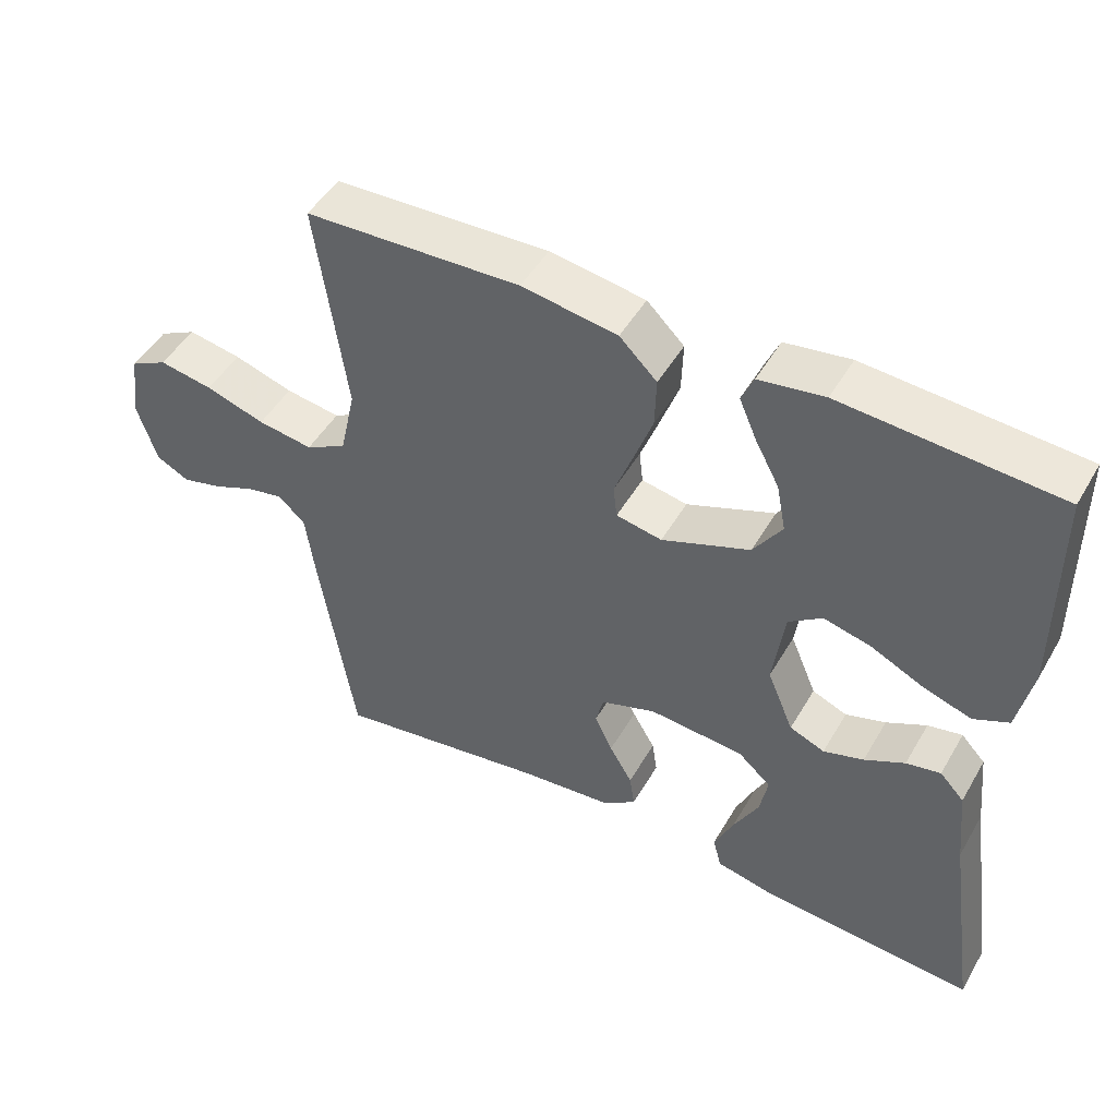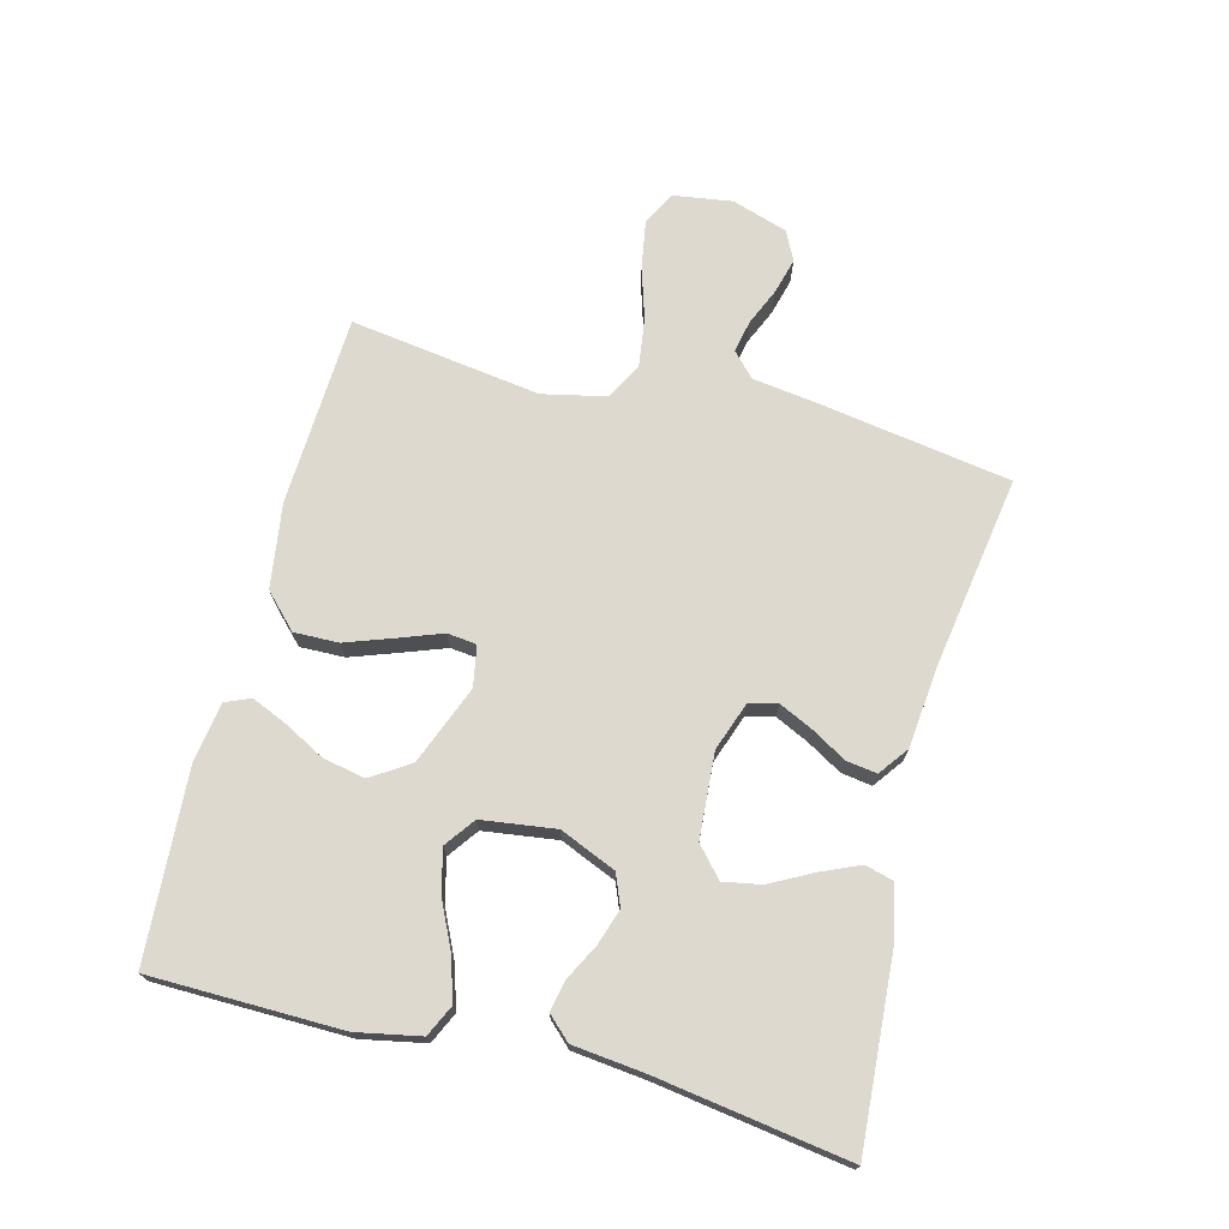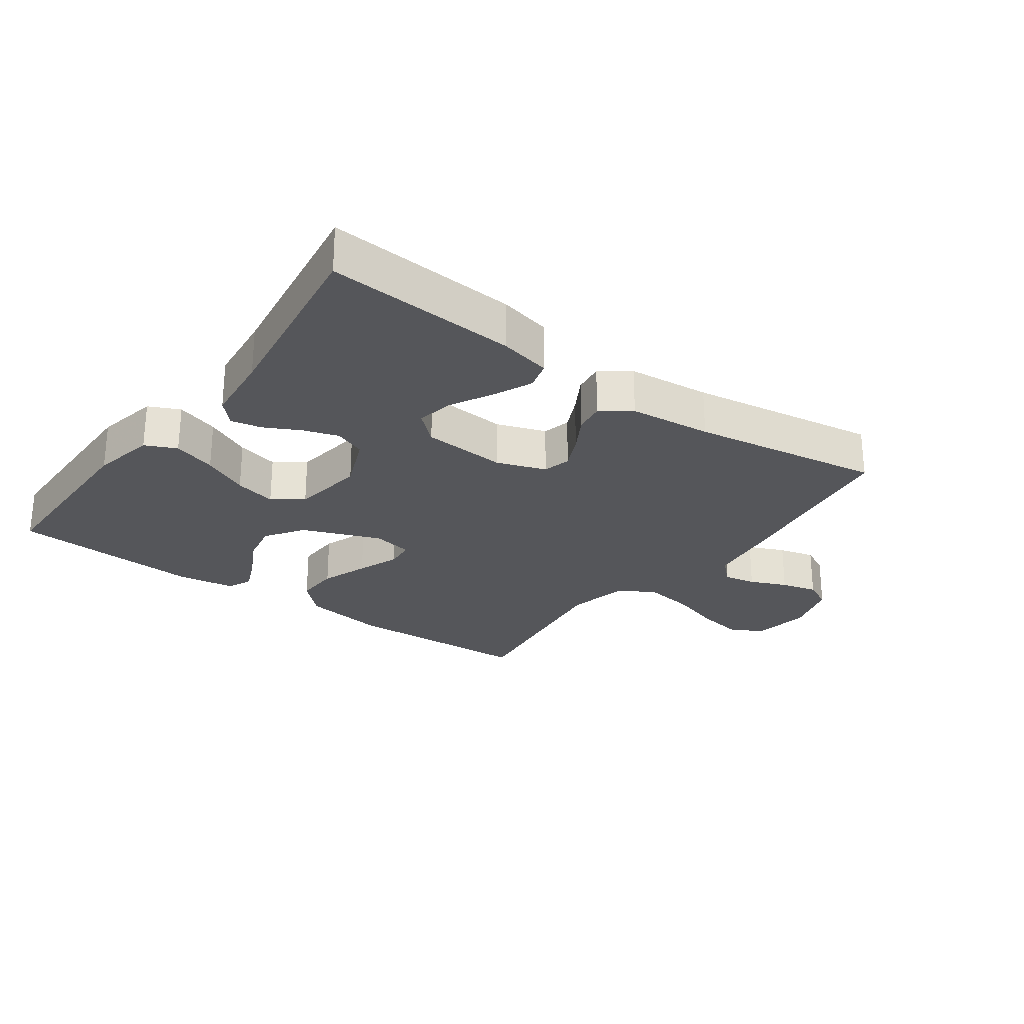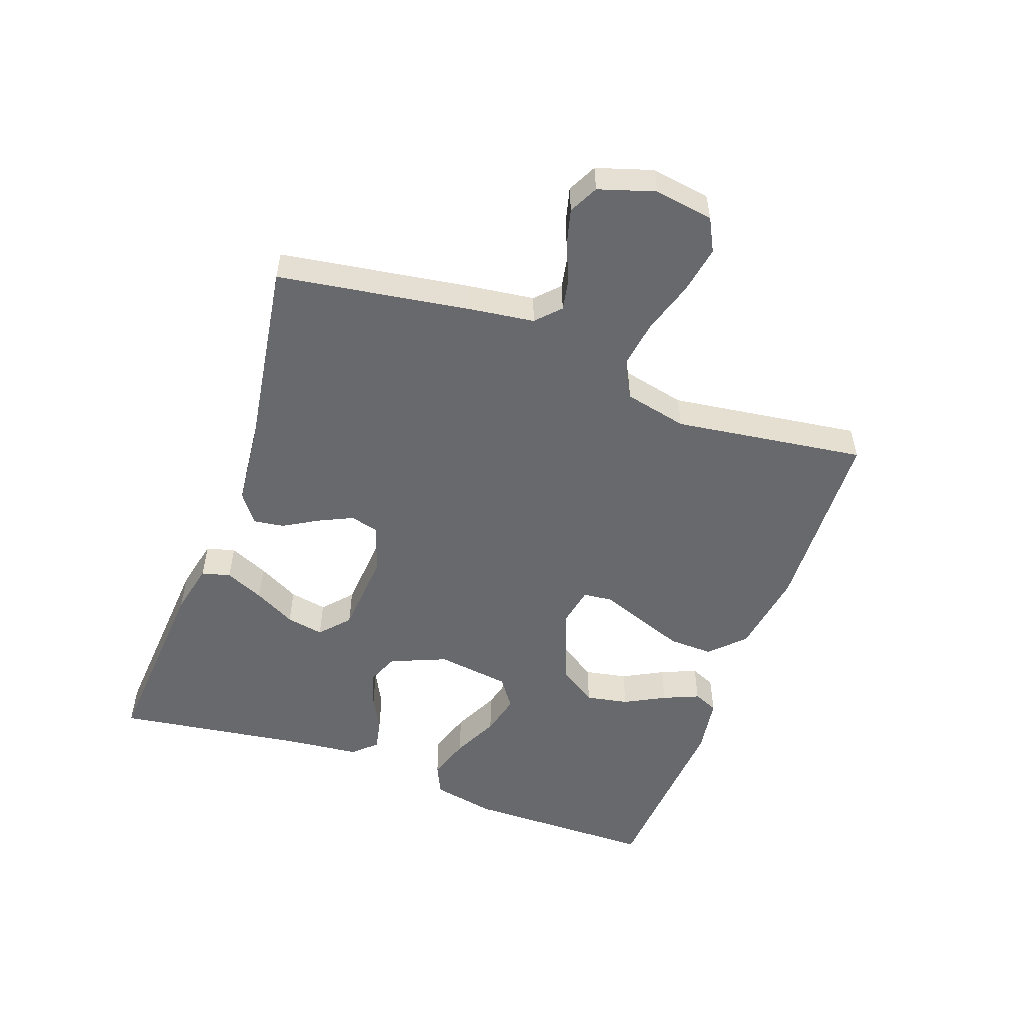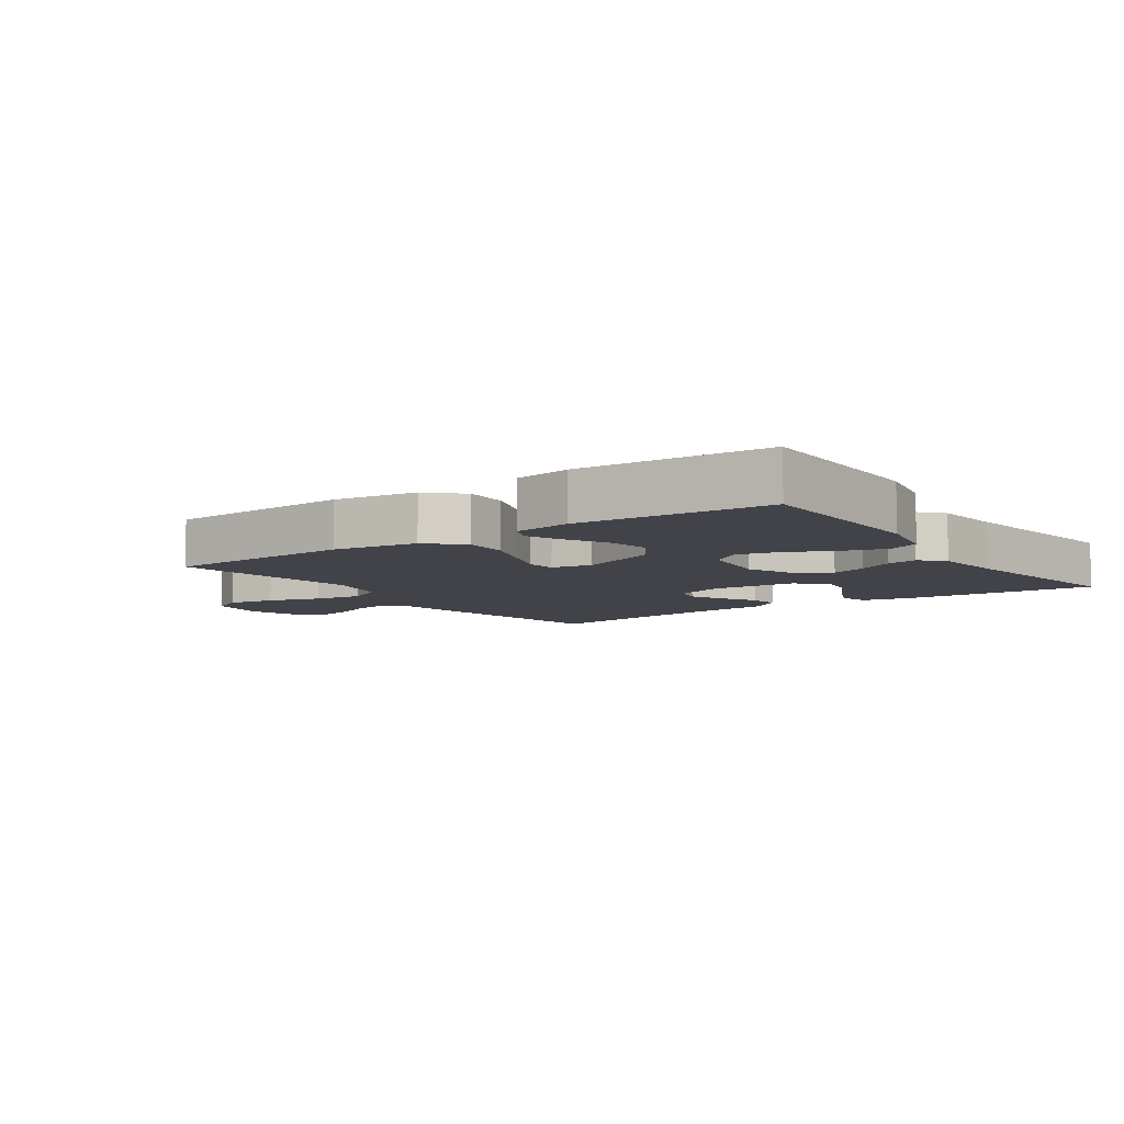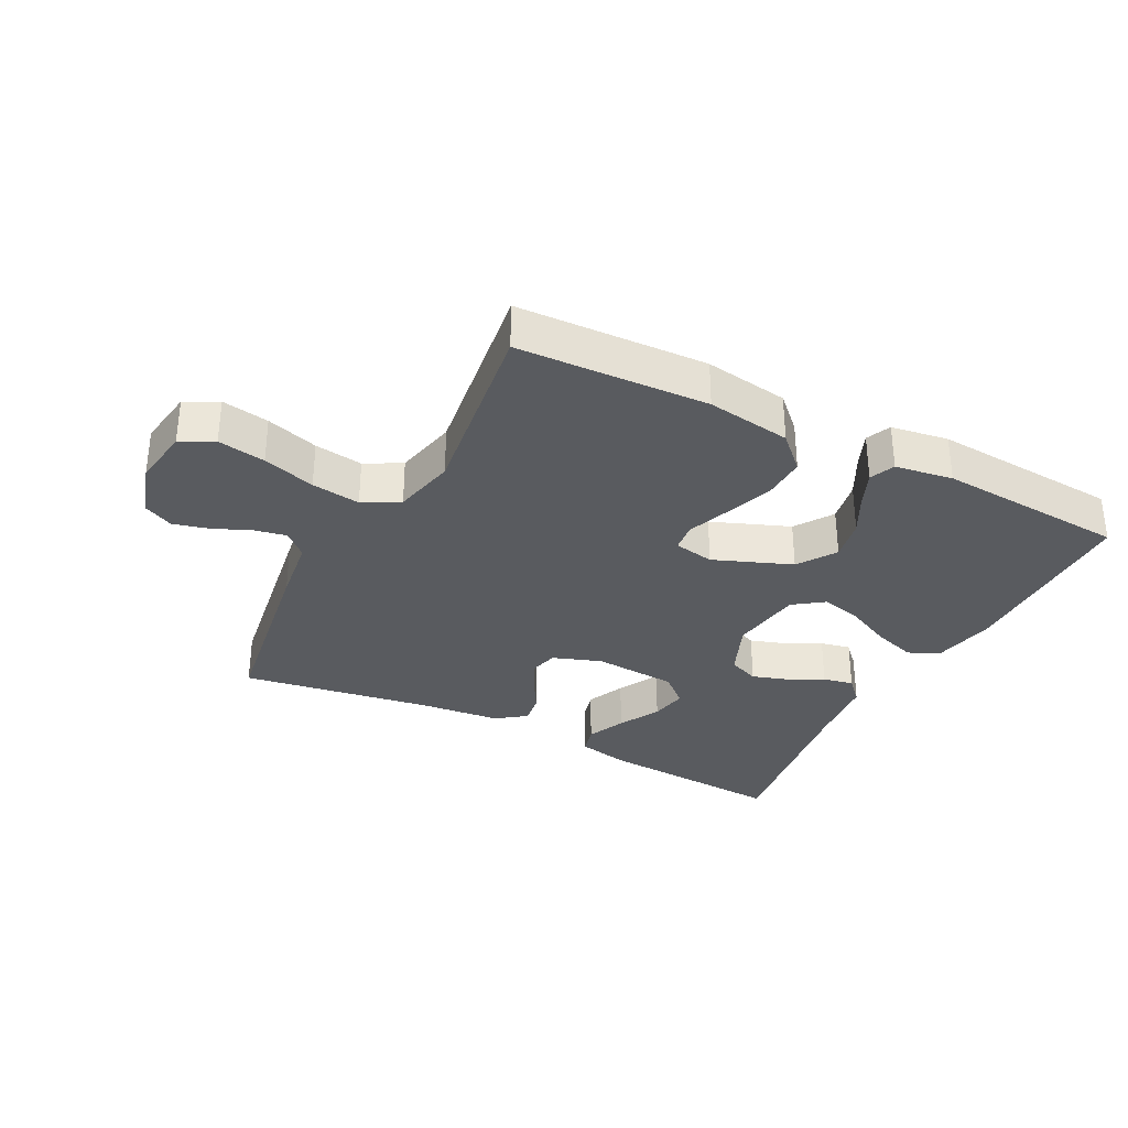
<metadata>
{"format":"obj","ext":"obj","renderer":"f3d","projection":"perspective","resolution":1024,"background":"white","views":[{"elev":48.5,"azim":29.1,"up":"+Z"},{"elev":71.8,"azim":104.7,"up":"+Y"},{"elev":-26.0,"azim":143.9,"up":"+Y"},{"elev":-52.7,"azim":-109.9,"up":"+Y"},{"elev":-7.6,"azim":35.1,"up":"+Y"},{"elev":-32.5,"azim":-27.3,"up":"+Y"}]}
</metadata>
<code>
v 0.5 0.07 0.5
v 0.503 0.07 0.2
v 0.483 0.07 0.1
v 0.434 0.07 0.077
v 0.366 0.07 0.099
v 0.293 0.07 0.134
v 0.227 0.07 0.15
v 0.18 0.07 0.116
v 0.164 0.07 0
v 0.201 0.07 -0.088
v 0.25 0.07 -0.108
v 0.306 0.07 -0.09
v 0.362 0.07 -0.061
v 0.41 0.07 -0.051
v 0.444 0.07 -0.087
v 0.456 0.07 -0.2
v 0.5 0.07 -0.5
v 0.2 0.07 -0.479
v 0.118 0.07 -0.461
v 0.106 0.07 -0.416
v 0.133 0.07 -0.355
v 0.168 0.07 -0.289
v 0.179 0.07 -0.23
v 0.133 0.07 -0.189
v 0 0.07 -0.179
v -0.077 0.07 -0.206
v -0.088 0.07 -0.25
v -0.063 0.07 -0.303
v -0.031 0.07 -0.358
v -0.024 0.07 -0.406
v -0.07 0.07 -0.44
v -0.2 0.07 -0.453
v -0.5 0.07 -0.5
v -0.547 0.07 -0.2
v -0.561 0.07 -0.096
v -0.598 0.07 -0.061
v -0.649 0.07 -0.071
v -0.707 0.07 -0.096
v -0.764 0.07 -0.111
v -0.81 0.07 -0.088
v -0.838 0.07 0
v -0.824 0.07 0.093
v -0.772 0.07 0.12
v -0.697 0.07 0.107
v -0.614 0.07 0.081
v -0.537 0.07 0.07
v -0.48 0.07 0.101
v -0.458 0.07 0.2
v -0.5 0.07 0.5
v -0.2 0.07 0.513
v -0.067 0.07 0.493
v -0.015 0.07 0.442
v -0.017 0.07 0.372
v -0.044 0.07 0.297
v -0.069 0.07 0.23
v -0.064 0.07 0.184
v 0 0.07 0.172
v 0.123 0.07 0.22
v 0.163 0.07 0.28
v 0.15 0.07 0.347
v 0.116 0.07 0.411
v 0.092 0.07 0.467
v 0.109 0.07 0.506
v 0.2 0.07 0.52
v 0.5 0 0.5
v 0.503 0 0.2
v 0.483 0 0.1
v 0.434 0 0.077
v 0.366 0 0.099
v 0.293 0 0.134
v 0.227 0 0.15
v 0.18 0 0.116
v 0.164 0 0
v 0.201 0 -0.088
v 0.25 0 -0.108
v 0.306 0 -0.09
v 0.362 0 -0.061
v 0.41 0 -0.051
v 0.444 0 -0.087
v 0.456 0 -0.2
v 0.5 0 -0.5
v 0.2 0 -0.479
v 0.118 0 -0.461
v 0.106 0 -0.416
v 0.133 0 -0.355
v 0.168 0 -0.289
v 0.179 0 -0.23
v 0.133 0 -0.189
v 0 0 -0.179
v -0.077 0 -0.206
v -0.088 0 -0.25
v -0.063 0 -0.303
v -0.031 0 -0.358
v -0.024 0 -0.406
v -0.07 0 -0.44
v -0.2 0 -0.453
v -0.5 0 -0.5
v -0.547 0 -0.2
v -0.561 0 -0.096
v -0.598 0 -0.061
v -0.649 0 -0.071
v -0.707 0 -0.096
v -0.764 0 -0.111
v -0.81 0 -0.088
v -0.838 0 0
v -0.824 0 0.093
v -0.772 0 0.12
v -0.697 0 0.107
v -0.614 0 0.081
v -0.537 0 0.07
v -0.48 0 0.101
v -0.458 0 0.2
v -0.5 0 0.5
v -0.2 0 0.513
v -0.067 0 0.493
v -0.015 0 0.442
v -0.017 0 0.372
v -0.044 0 0.297
v -0.069 0 0.23
v -0.064 0 0.184
v 0 0 0.172
v 0.123 0 0.22
v 0.163 0 0.28
v 0.15 0 0.347
v 0.116 0 0.411
v 0.092 0 0.467
v 0.109 0 0.506
v 0.2 0 0.52
f 60 61 62 63
f 60 63 64 1
f 52 53 54 55
f 50 51 52 55
f 48 49 50 55
f 47 48 55 56
f 46 47 56 57
f 42 43 44 45
f 42 45 46
f 41 42 46
f 40 41 46 57
f 37 38 39 40
f 36 37 40 57
f 32 33 34 35
f 30 31 32 35
f 28 29 30 35
f 27 28 35 36
f 26 27 36 57
f 19 20 21 22
f 17 18 19 22
f 16 17 22 23
f 15 16 23 24
f 12 13 14 15
f 11 12 15 24
f 3 4 5 6
f 3 6 7
f 2 3 7
f 59 60 1 2
f 58 59 2 7
f 25 26 57 58
f 10 11 24 25
f 9 10 25
f 8 9 25 58
f 7 8 58
f 127 126 125 124
f 65 128 127 124
f 119 118 117 116
f 119 116 115 114
f 119 114 113 112
f 120 119 112 111
f 121 120 111 110
f 109 108 107 106
f 110 109 106
f 110 106 105
f 121 110 105 104
f 104 103 102 101
f 121 104 101 100
f 99 98 97 96
f 99 96 95 94
f 99 94 93 92
f 100 99 92 91
f 121 100 91 90
f 86 85 84 83
f 86 83 82 81
f 87 86 81 80
f 88 87 80 79
f 79 78 77 76
f 88 79 76 75
f 70 69 68 67
f 71 70 67
f 71 67 66
f 66 65 124 123
f 71 66 123 122
f 122 121 90 89
f 89 88 75 74
f 89 74 73
f 122 89 73 72
f 122 72 71
f 1 65 66 2
f 2 66 67 3
f 3 67 68 4
f 4 68 69 5
f 5 69 70 6
f 6 70 71 7
f 7 71 72 8
f 8 72 73 9
f 9 73 74 10
f 10 74 75 11
f 11 75 76 12
f 12 76 77 13
f 13 77 78 14
f 14 78 79 15
f 15 79 80 16
f 16 80 81 17
f 17 81 82 18
f 18 82 83 19
f 19 83 84 20
f 20 84 85 21
f 21 85 86 22
f 22 86 87 23
f 23 87 88 24
f 24 88 89 25
f 25 89 90 26
f 26 90 91 27
f 27 91 92 28
f 28 92 93 29
f 29 93 94 30
f 30 94 95 31
f 31 95 96 32
f 32 96 97 33
f 33 97 98 34
f 34 98 99 35
f 35 99 100 36
f 36 100 101 37
f 37 101 102 38
f 38 102 103 39
f 39 103 104 40
f 40 104 105 41
f 41 105 106 42
f 42 106 107 43
f 43 107 108 44
f 44 108 109 45
f 45 109 110 46
f 46 110 111 47
f 47 111 112 48
f 48 112 113 49
f 49 113 114 50
f 50 114 115 51
f 51 115 116 52
f 52 116 117 53
f 53 117 118 54
f 54 118 119 55
f 55 119 120 56
f 56 120 121 57
f 57 121 122 58
f 58 122 123 59
f 59 123 124 60
f 60 124 125 61
f 61 125 126 62
f 62 126 127 63
f 63 127 128 64
f 64 128 65 1

</code>
